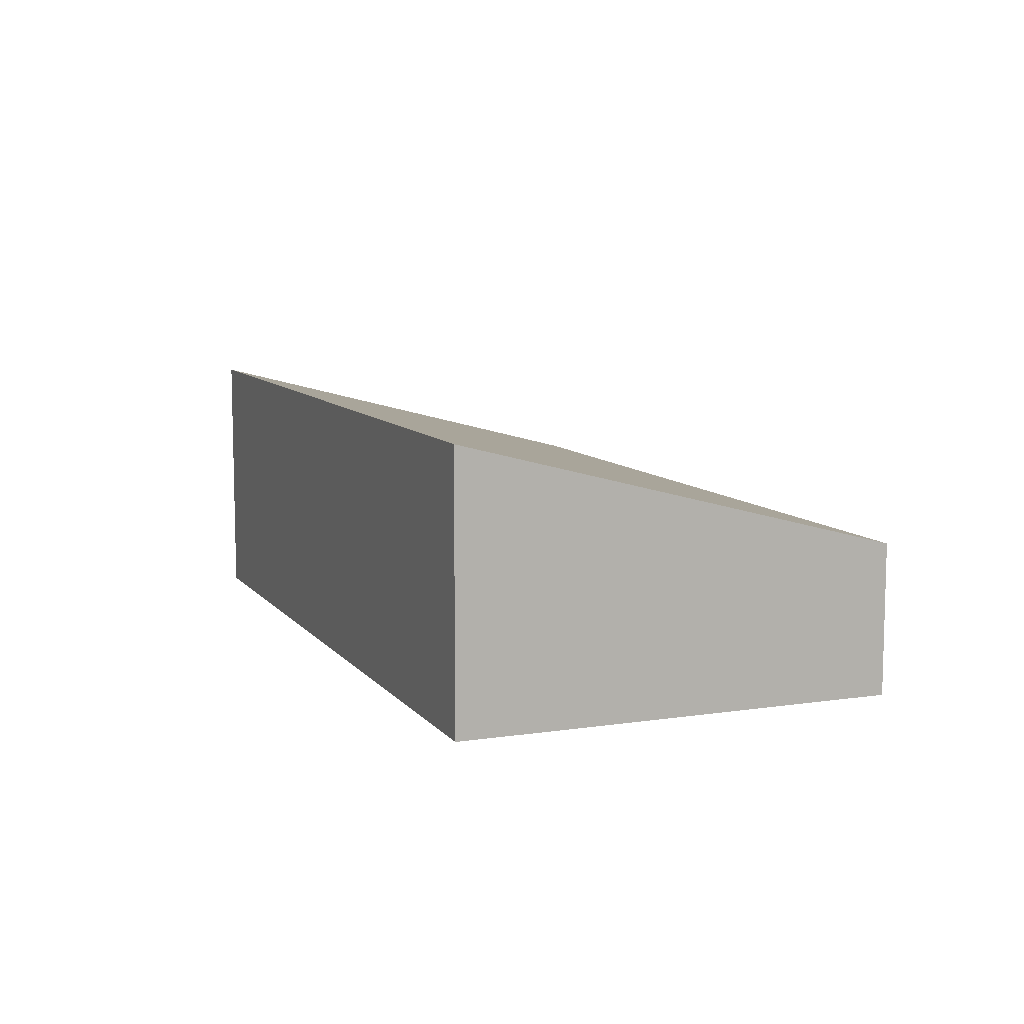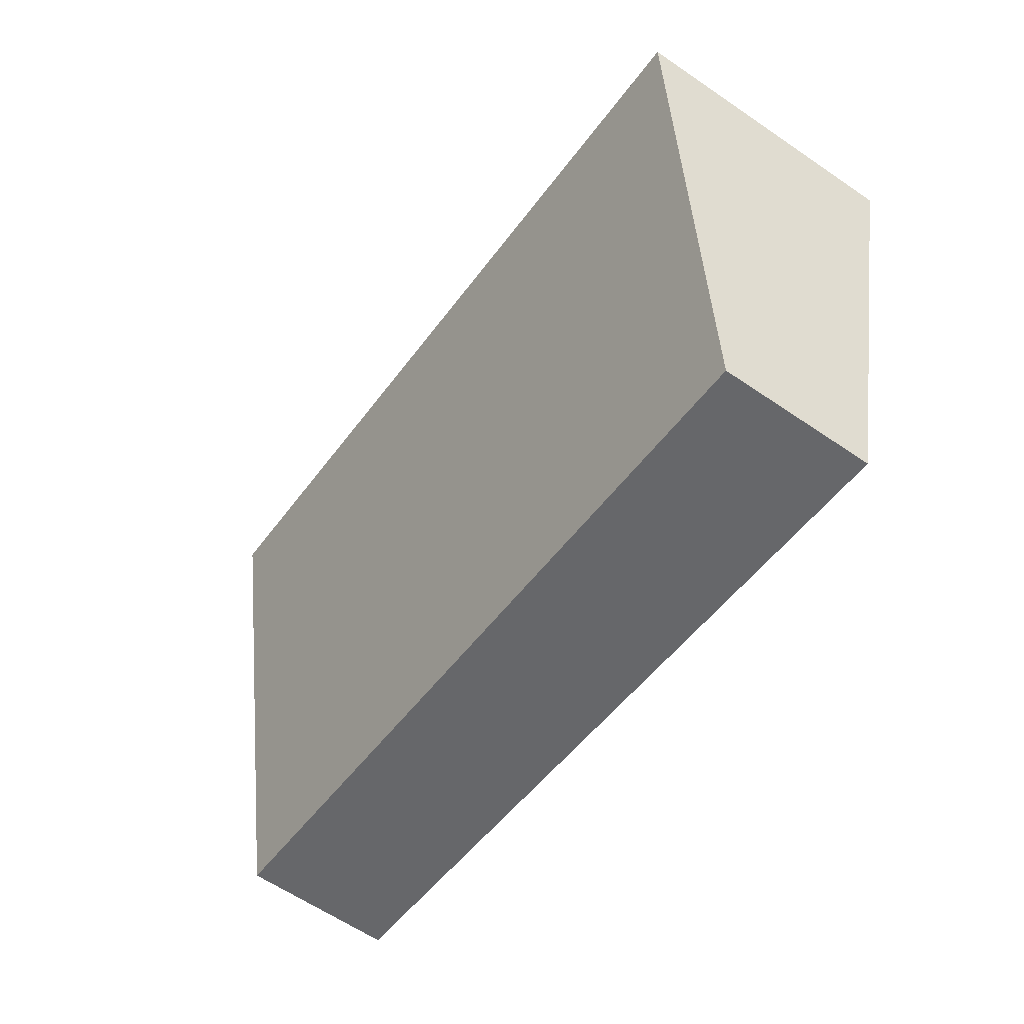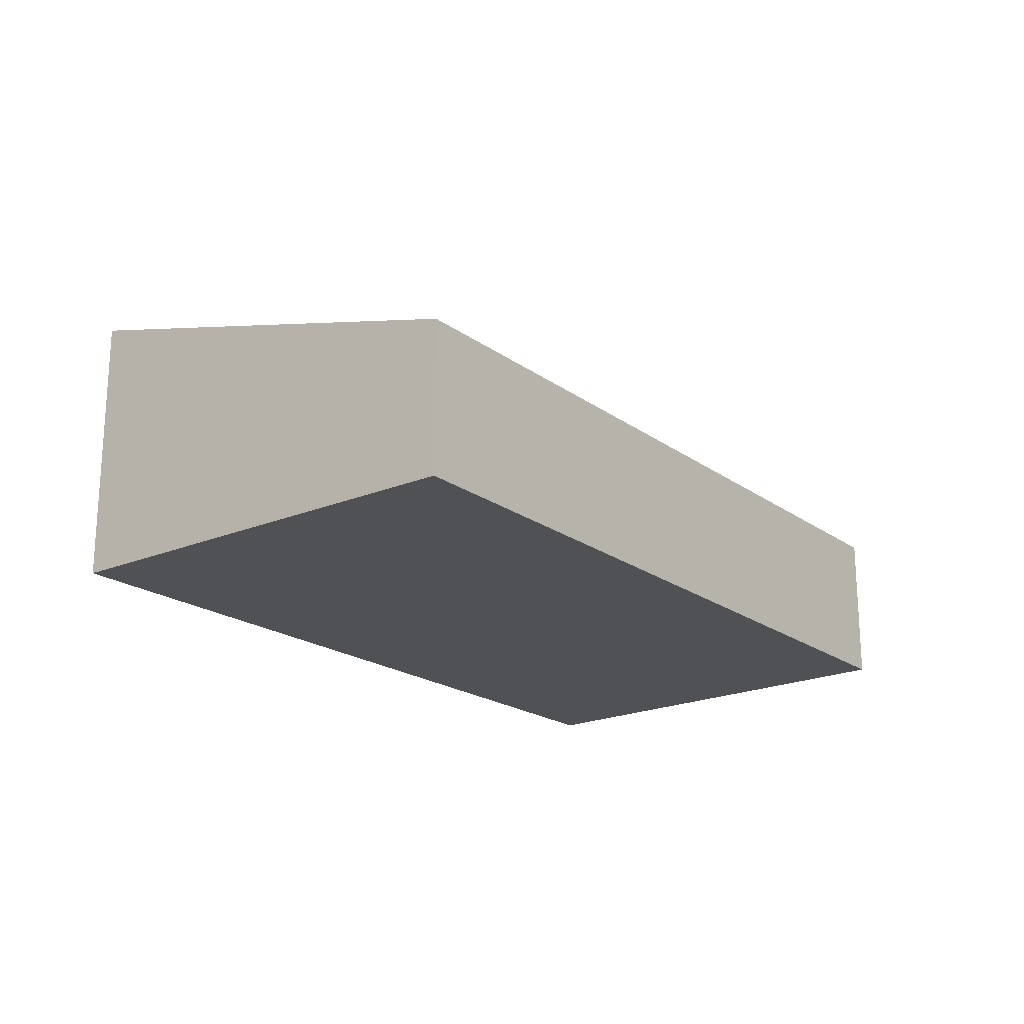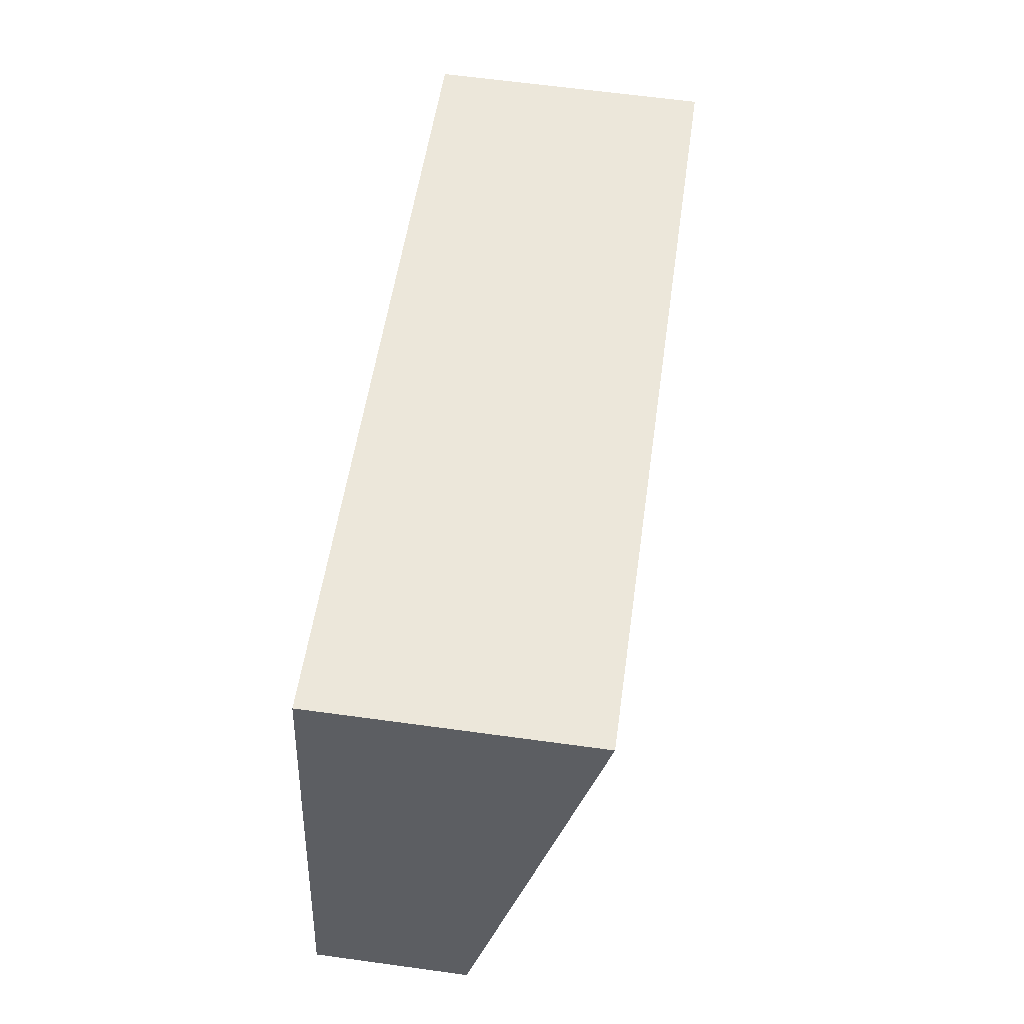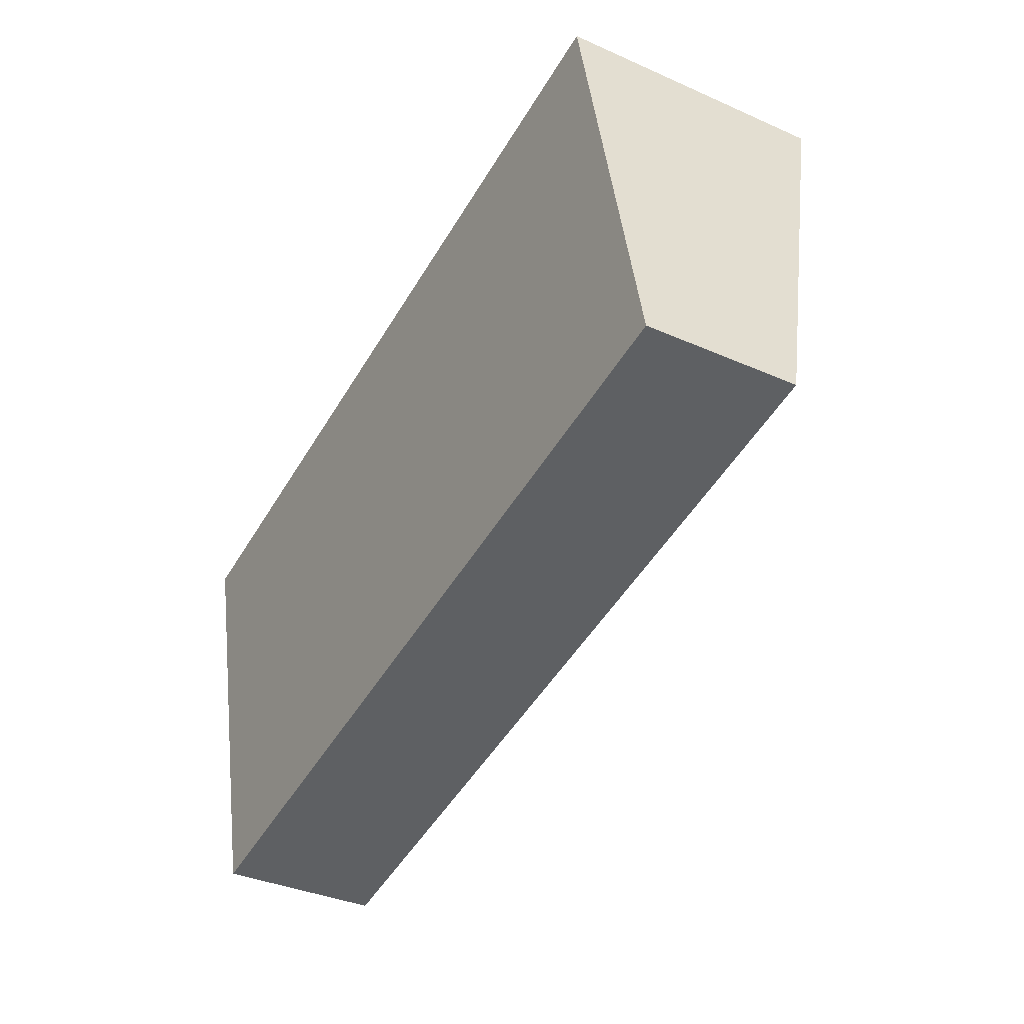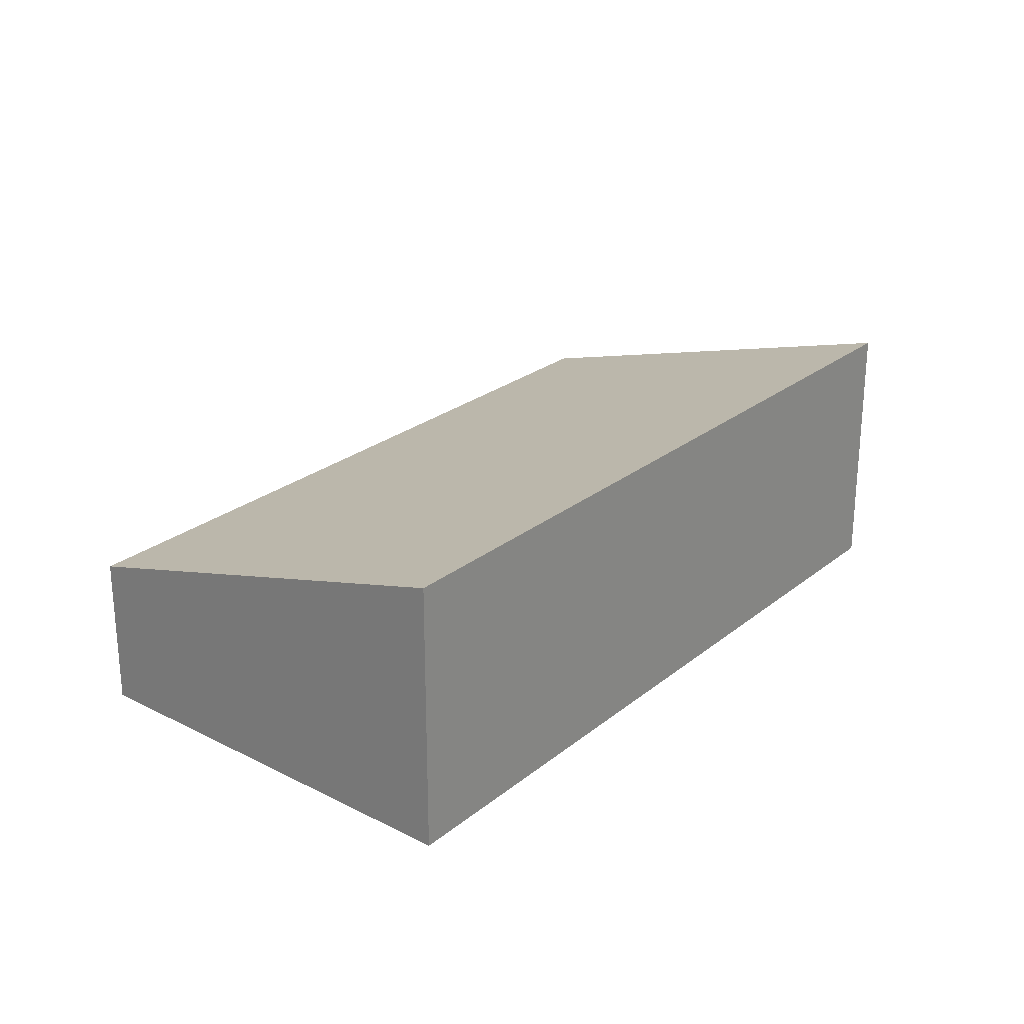
<metadata>
{"format":"obj","ext":"obj","renderer":"f3d","projection":"perspective","resolution":1024,"background":"white","views":[{"elev":9.2,"azim":56.3,"up":"+Y"},{"elev":-62.2,"azim":-124.7,"up":"+Z"},{"elev":-20.0,"azim":115.8,"up":"+Y"},{"elev":63.2,"azim":97.9,"up":"+Z"},{"elev":-35.8,"azim":59.7,"up":"+Z"},{"elev":24.4,"azim":-64.1,"up":"+Y"}]}
</metadata>
<code>
v  0 3.529 2.161e-16
v  11.7 1.981 -3.545
v  1.381 2.004 -5.61
v  11.43 2.326 -2.268
v  10.5 3.529 2.191
v  1.381 3.435e-16 -5.61
v  11.7 2.171e-16 -3.545
v  0 0 0
v  10.5 -1.342e-16 2.191
v  11.43 1.389e-16 -2.268
g defaultobject
f 1 2 3
f 2 1 4
f 4 1 5
f 2 6 3
f 6 2 7
f 3 8 1
f 8 3 6
f 8 5 1
f 5 8 9
f 9 4 5
f 4 9 10
f 4 10 2
f 2 10 7
f 10 6 7
f 6 10 8
f 8 10 9

</code>
